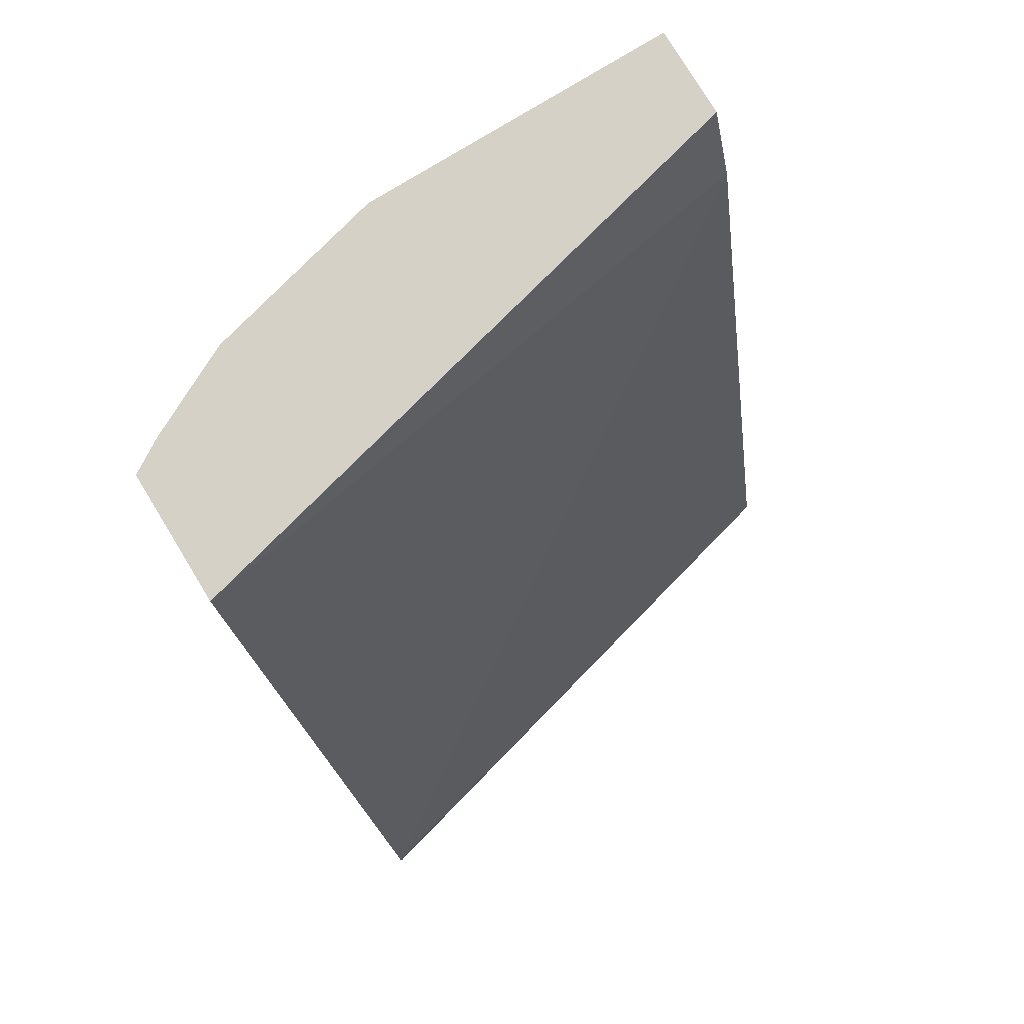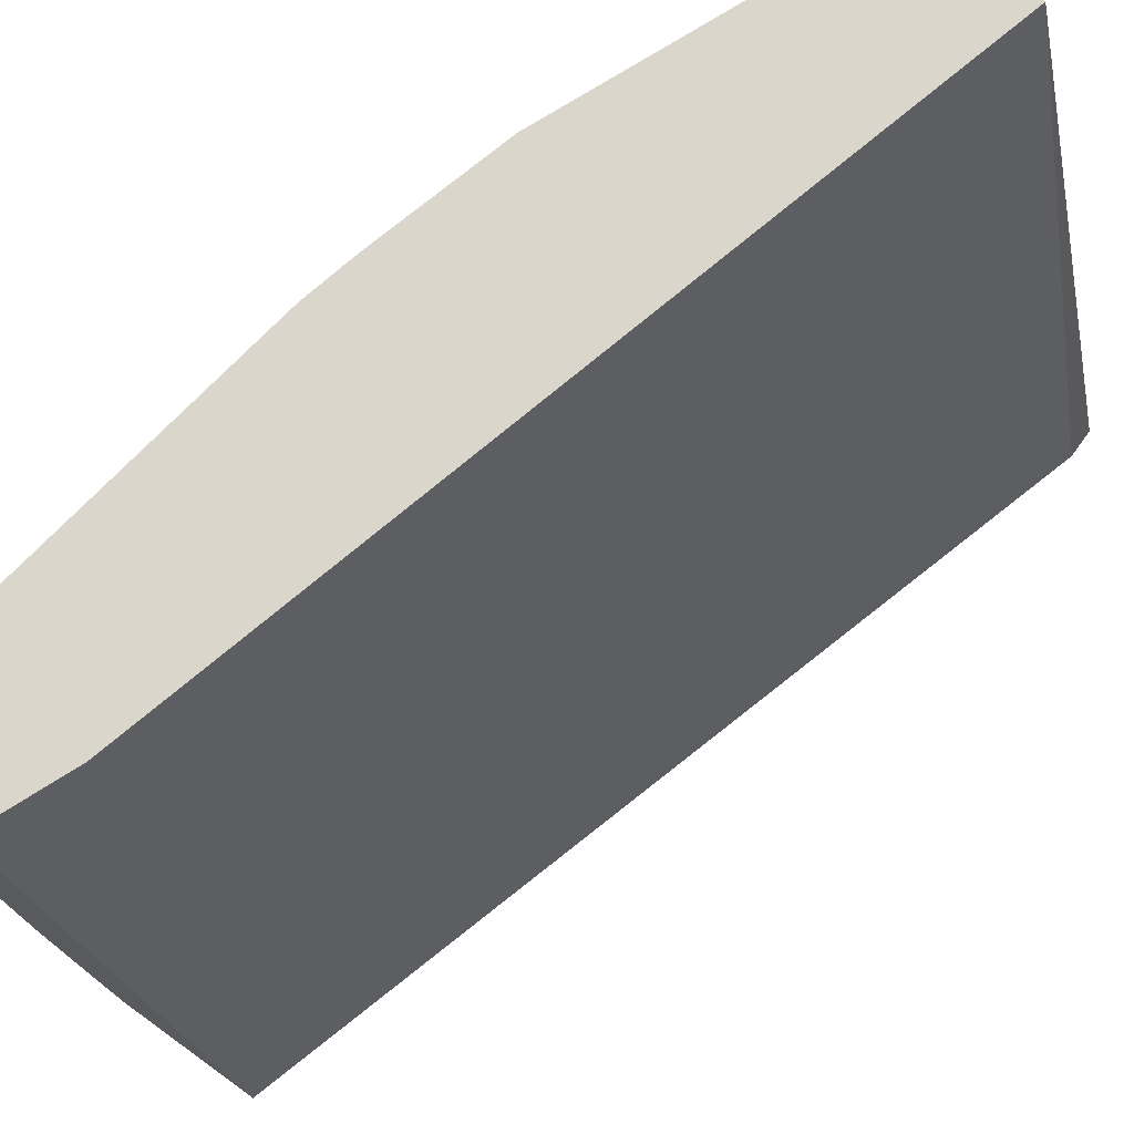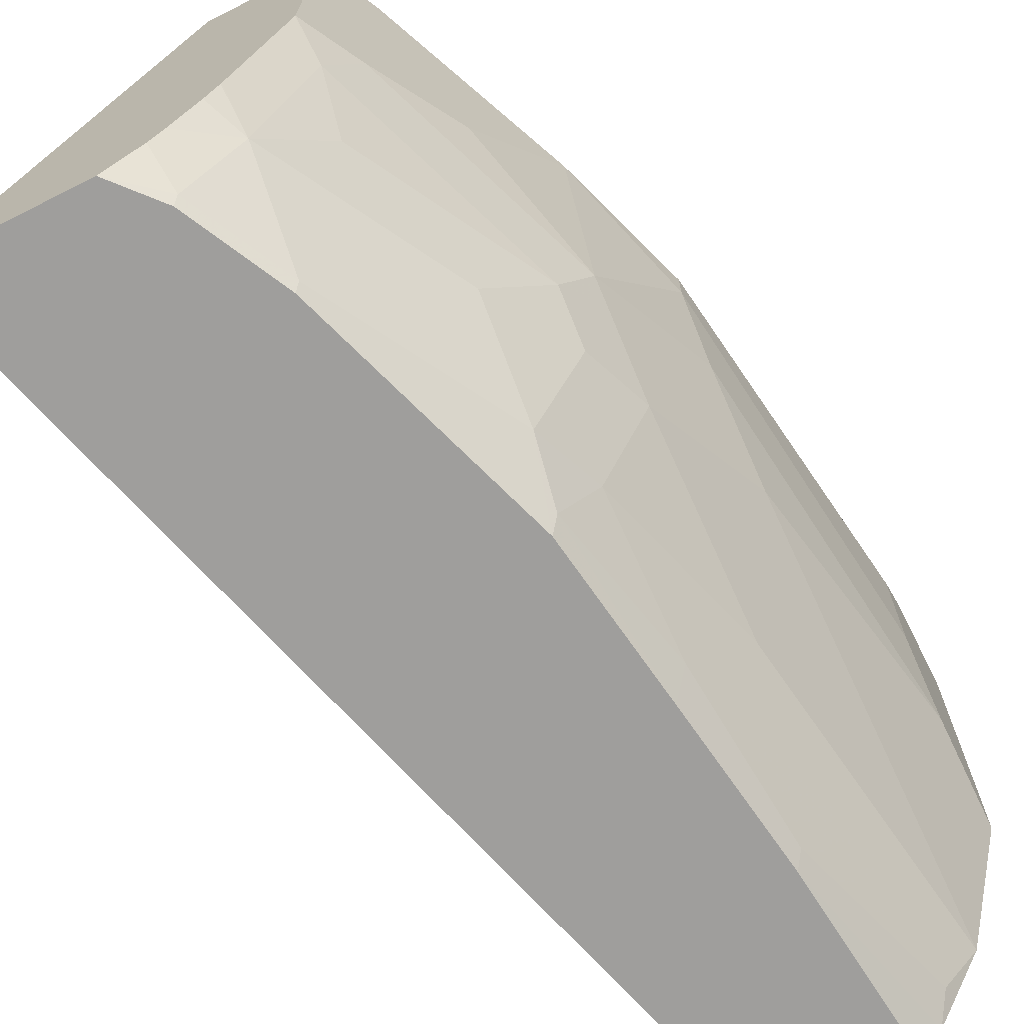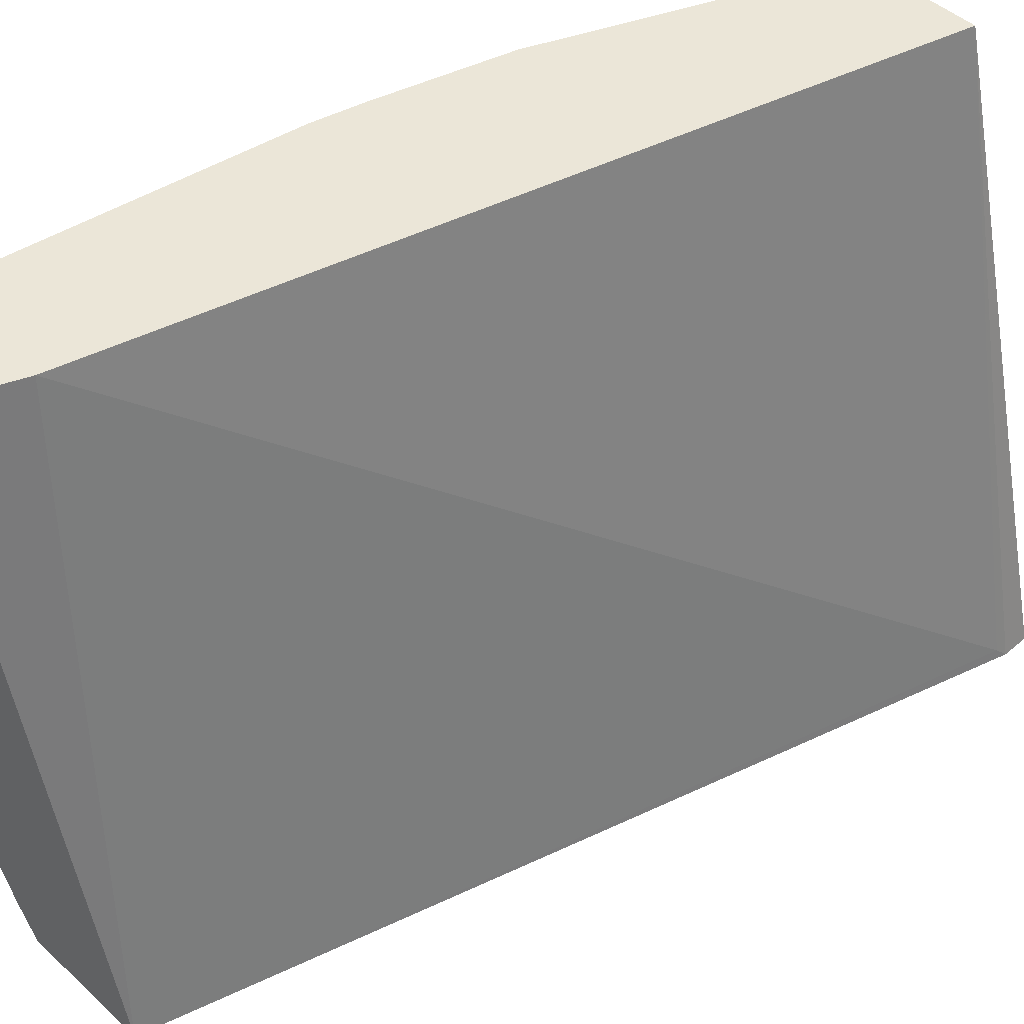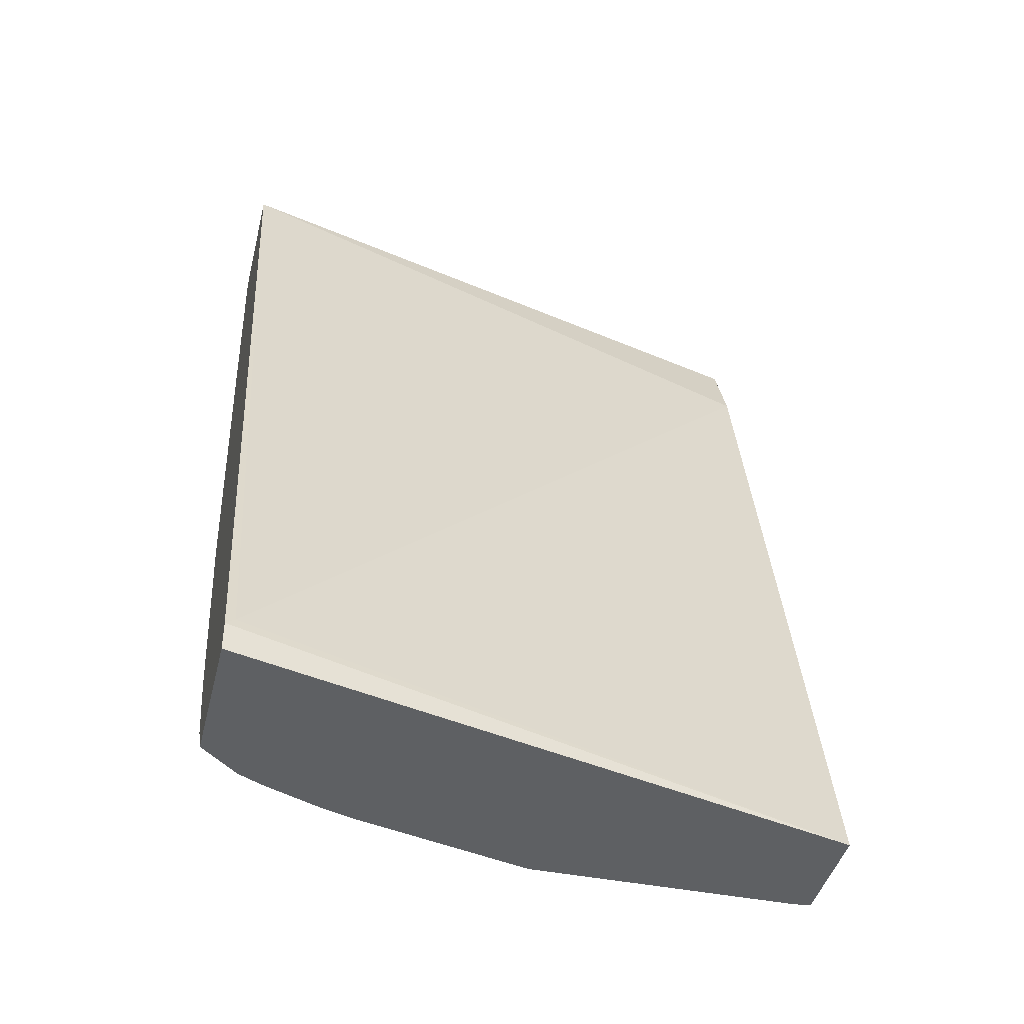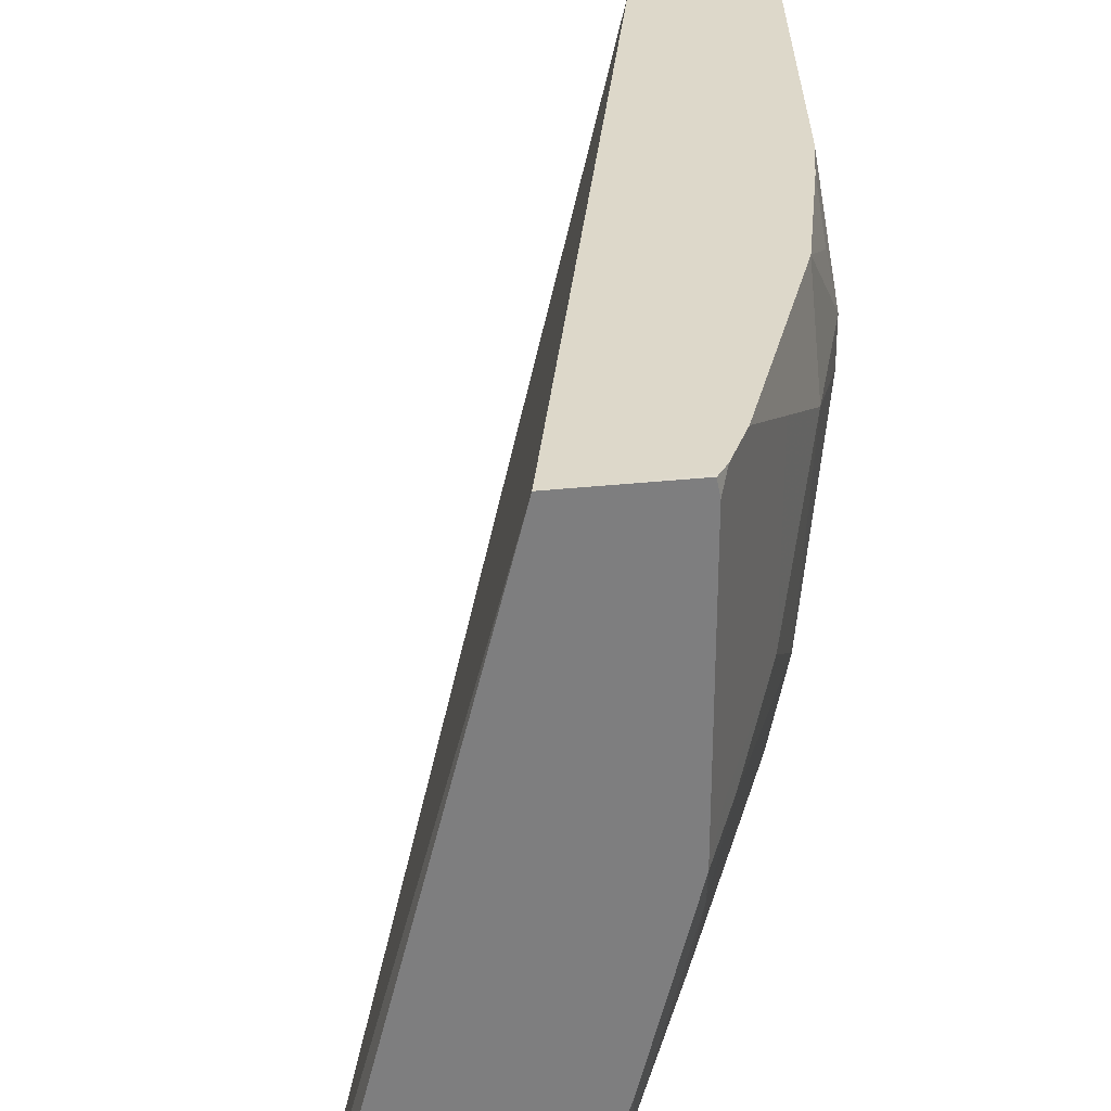
<metadata>
{"format":"obj","ext":"obj","renderer":"f3d","projection":"perspective","resolution":1024,"background":"white","views":[{"elev":79.1,"azim":58.6,"up":"+Z"},{"elev":73.5,"azim":35.8,"up":"+Y"},{"elev":-70.9,"azim":-153.4,"up":"+Y"},{"elev":46.5,"azim":46.0,"up":"+Y"},{"elev":-42.5,"azim":76.4,"up":"+Z"},{"elev":31.0,"azim":171.0,"up":"+Y"}]}
</metadata>
<code>
v -0.7689 0.02583 -0.385
v -0.7054 0.02583 -0.385
v -0.7851 0.02583 -0.3666
v -0.7871 0.0299 -0.3686
v -0.7836 0.0428 -0.385
v -0.7744 0.2993 -0.385
v -0.7054 0.02583 -0.3727
v -0.805 0.02583 -0.3267
v -0.807 0.0299 -0.3288
v -0.807 0.06975 -0.3686
v -0.7889 0.05335 -0.385
v -0.7074 0.0299 -0.3686
v -0.7903 0.2993 -0.385
v -0.8618 0.2993 -0.03703
v -0.81 0.02583 -0.0001848
v -0.8399 0.02583 -0.2221
v -0.8402 0.03654 -0.2424
v -0.8469 0.04984 -0.249
v -0.8469 0.06975 -0.269
v -0.8269 0.1096 -0.3487
v -0.8269 0.1495 -0.3686
v -0.8234 0.1718 -0.385
v -0.8077 0.1089 -0.385
v -0.8038 0.0932 -0.385
v -0.8035 0.09207 -0.385
v -0.7988 0.07797 -0.385
v -0.8469 0.08969 -0.2889
v -0.8668 0.1295 -0.269
v -0.8224 0.2992 -0.385
v -0.8231 0.2993 -0.3833
v -0.8765 0.2993 -0.0001848
v -0.8682 0.02583 -0.0001848
v -0.8435 0.03322 -0.2258
v -0.8498 0.02583 -0.1535
v -0.8568 0.0598 -0.2192
v -0.8668 0.1096 -0.249
v -0.8369 0.1793 -0.3586
v -0.8237 0.1729 -0.385
v -0.8767 0.1594 -0.259
v -0.8734 0.1428 -0.2557
v -0.8237 0.2924 -0.385
v -0.8271 0.2993 -0.3782
v -0.9166 0.2993 -0.0001848
v -0.8769 0.04015 -0.0001848
v -0.8598 0.02583 -0.08266
v -0.8568 0.03986 -0.1594
v -0.8635 0.03322 -0.08635
v -0.8767 0.1196 -0.2192
v -0.8767 0.07971 -0.1395
v -0.8734 0.1229 -0.2358
v -0.8568 0.1993 -0.3188
v -0.8303 0.186 -0.3719
v -0.8967 0.1594 -0.1594
v -0.8967 0.1793 -0.1793
v -0.8967 0.1993 -0.1992
v -0.8967 0.2391 -0.2192
v -0.8767 0.259 -0.279
v -0.8568 0.279 -0.3188
v -0.8365 0.2993 -0.3594
v -0.9166 0.2993 -0.03952
v -0.9166 0.1793 -0.0001848
v -0.8867 0.05964 -0.0001848
v -0.8834 0.05316 -0.006665
v -0.8966 0.07974 -0.0001848
v -0.8967 0.09965 -0.03986
v -0.8967 0.1196 -0.07972
v -0.9166 0.1793 -0.03986
v -0.8967 0.259 -0.2192
v -0.9166 0.2192 -0.05979
v -0.8767 0.2993 -0.259
v -0.8967 0.2993 -0.179
v -0.9166 0.279 -0.05979
v -0.9166 0.1595 -0.0001848
v -0.8917 0.2815 -0.2192
v -0.8917 0.2993 -0.2014
f 39 40 50
f 38 52 42
f 37 39 51
f 37 52 38
f 38 42 41
f 39 50 48
f 39 54 55
f 42 51 58
f 39 53 54
f 39 55 56
f 39 56 57
f 42 52 51
f 37 51 52
f 39 57 51
f 39 48 53
f 36 48 50
f 28 50 40
f 35 46 49
f 20 28 21
f 21 37 38
f 42 58 59
f 21 38 22
f 21 28 39
f 21 39 37
f 28 36 50
f 28 40 39
f 29 41 42
f 29 42 30
f 32 44 45
f 33 34 46
f 33 46 35
f 34 45 47
f 34 47 46
f 35 49 48
f 43 60 72
f 60 71 72
f 43 69 67
f 56 72 68
f 57 68 70
f 57 70 58
f 58 70 59
f 61 67 73
f 62 64 63
f 56 69 72
f 64 73 65
f 68 74 70
f 68 72 71
f 68 71 74
f 70 74 75
f 19 28 27
f 71 75 74
f 65 67 66
f 56 68 57
f 55 69 56
f 55 67 69
f 43 67 61
f 44 62 63
f 44 63 45
f 45 63 47
f 46 47 63
f 46 63 64
f 46 64 49
f 48 49 53
f 49 64 65
f 49 65 66
f 49 66 53
f 51 57 58
f 53 66 67
f 53 67 54
f 54 67 55
f 43 72 69
f 19 36 28
f 65 73 67
f 18 48 36
f 1 29 13
f 1 13 6
f 1 6 2
f 2 6 7
f 3 8 9
f 3 9 4
f 1 41 29
f 4 9 10
f 5 10 11
f 6 12 7
f 6 13 30
f 6 30 42
f 6 42 59
f 6 59 70
f 4 10 5
f 1 38 41
f 1 22 38
f 1 23 22
f 18 36 19
f 1 2 7
f 1 7 15
f 1 15 32
f 1 32 45
f 1 45 34
f 1 34 16
f 1 16 8
f 1 8 3
f 1 3 4
f 1 4 5
f 1 5 11
f 1 26 25
f 1 25 24
f 1 24 23
f 6 70 75
f 6 75 71
f 1 11 26
f 6 60 43
f 12 14 15
f 13 29 30
f 14 31 15
f 15 31 43
f 15 43 61
f 15 61 73
f 15 73 64
f 15 64 62
f 15 44 32
f 16 33 18
f 16 18 17
f 16 34 33
f 18 33 35
f 6 71 60
f 18 35 48
f 10 28 20
f 10 27 28
f 15 62 44
f 10 26 11
f 6 43 31
f 6 31 14
f 10 19 27
f 6 14 12
f 7 12 15
f 8 17 18
f 8 18 9
f 9 18 19
f 8 16 17
f 10 20 21
f 10 21 22
f 10 25 26
f 10 22 23
f 10 24 25
f 9 19 10
f 10 23 24

</code>
